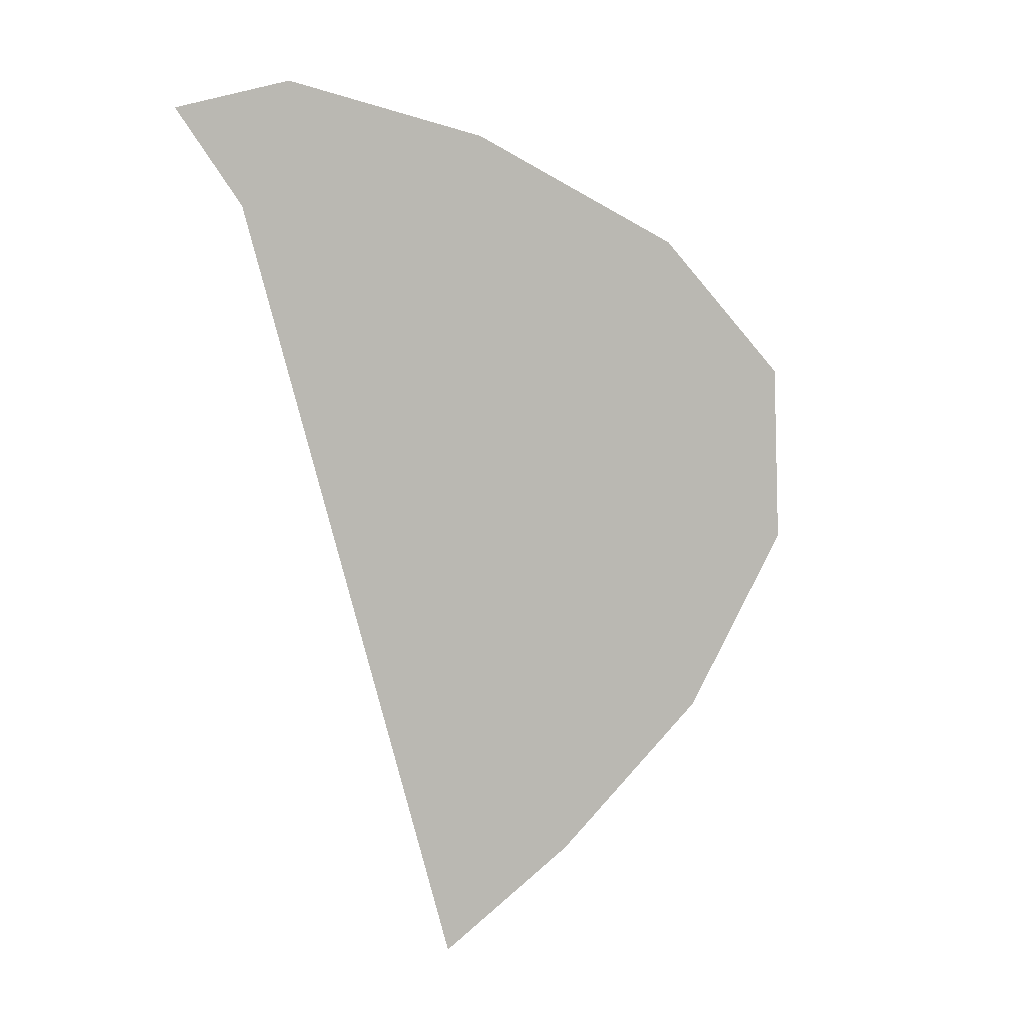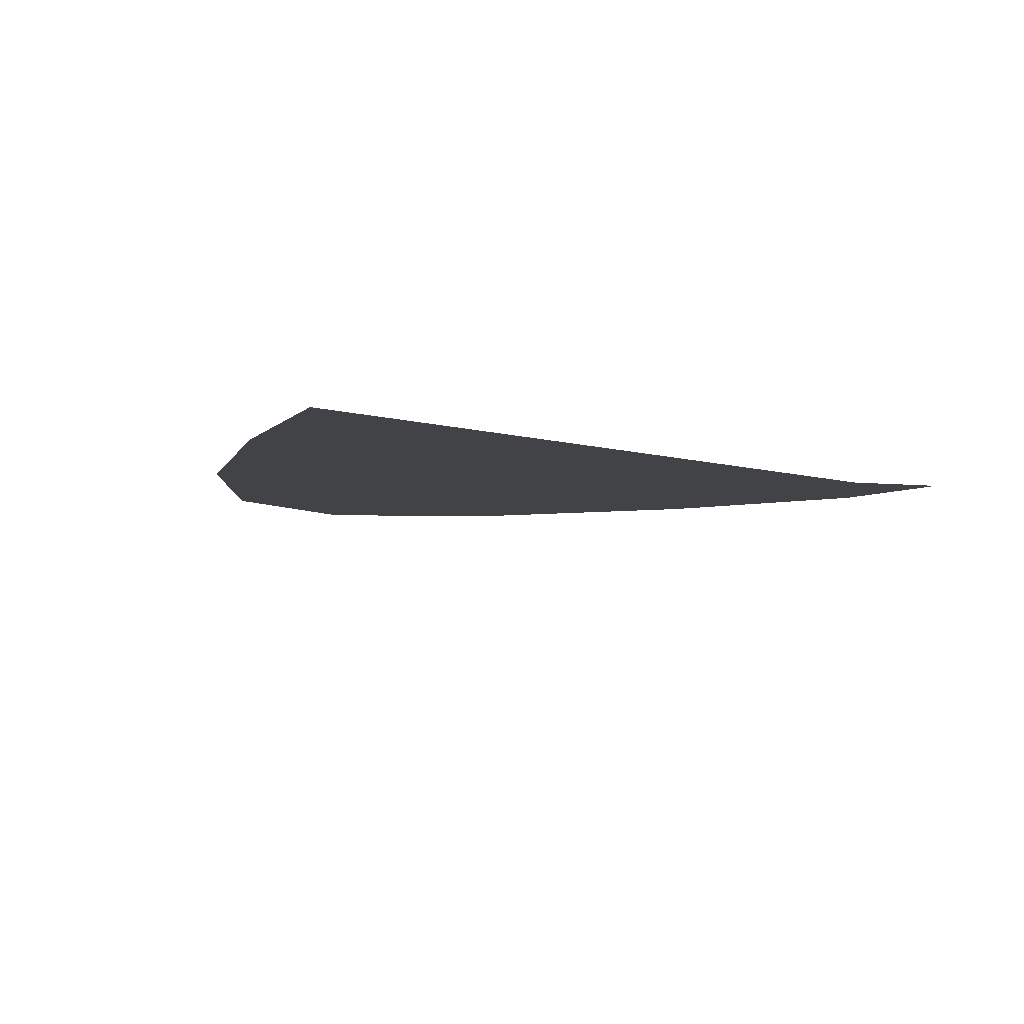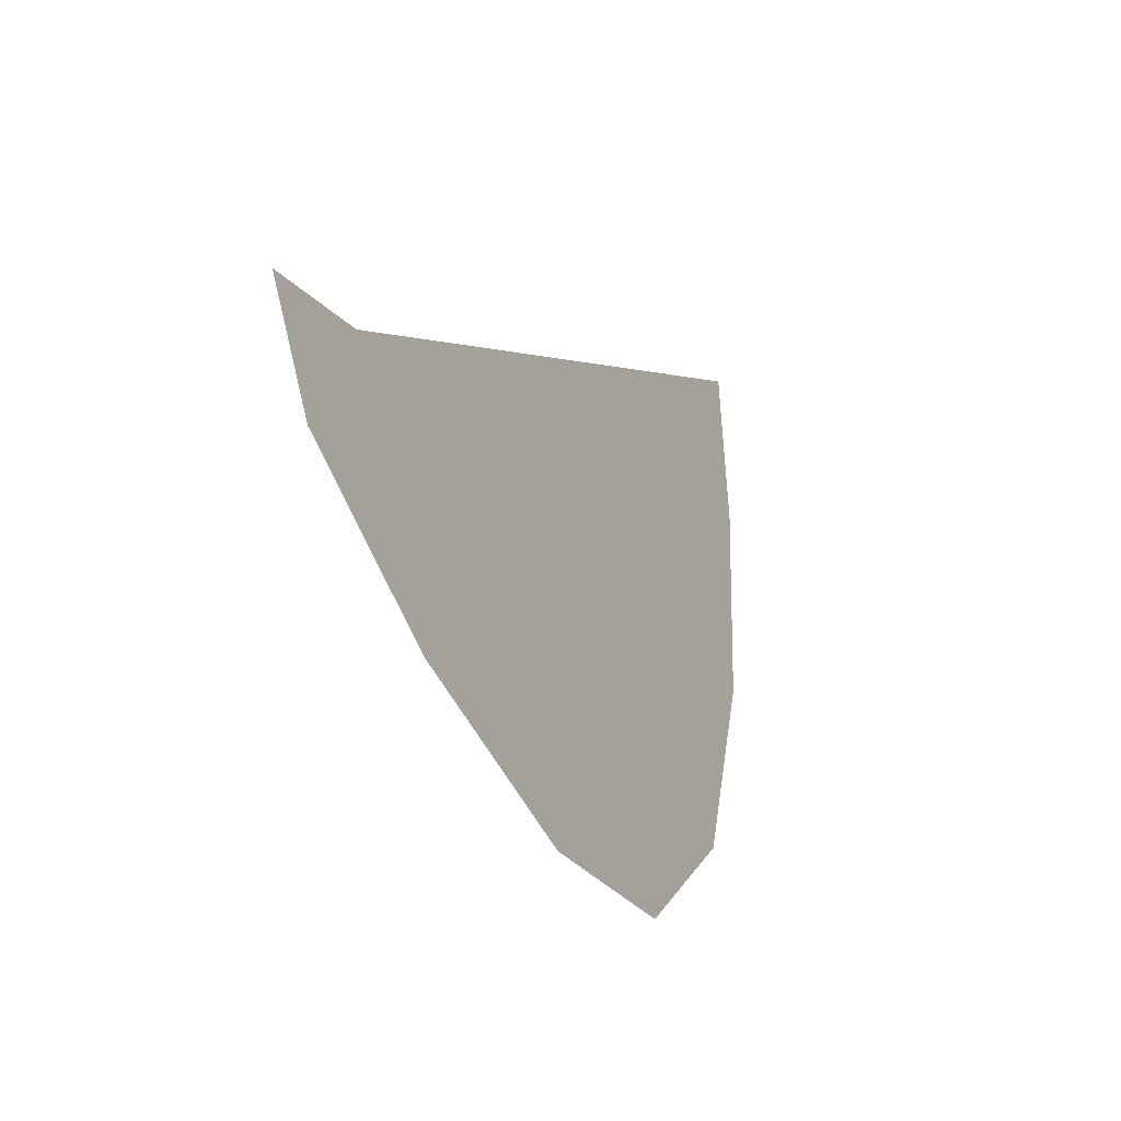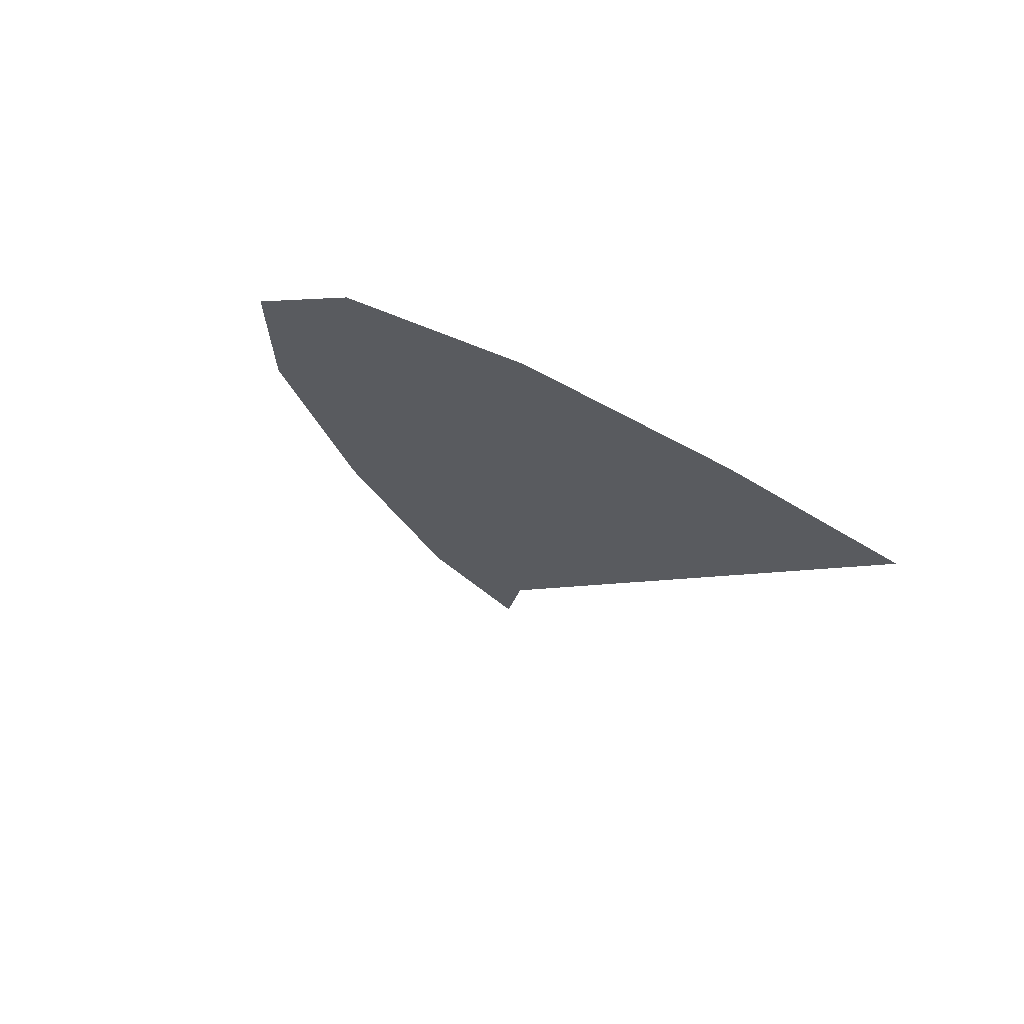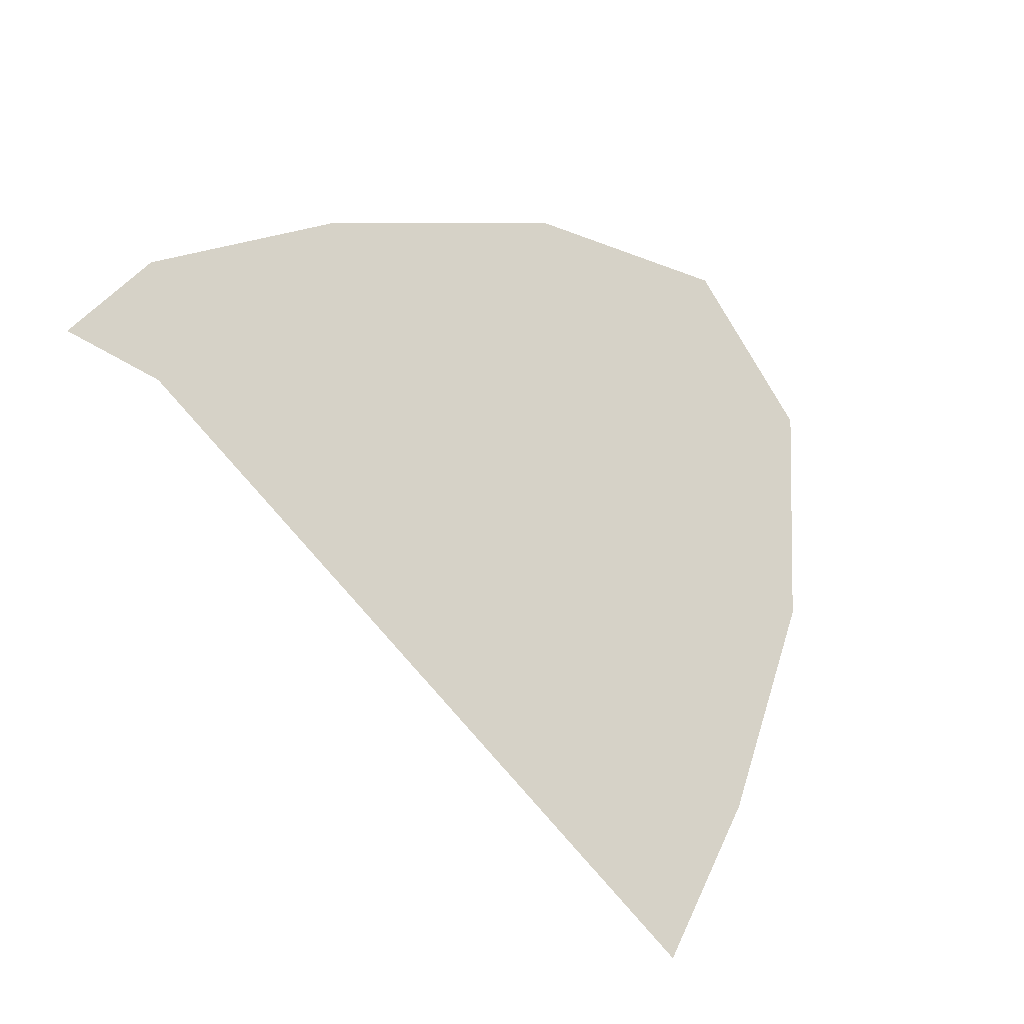
<metadata>
{"format":"obj","ext":"obj","renderer":"f3d","projection":"perspective","resolution":1024,"background":"white","views":[{"elev":-53.8,"azim":-83.7,"up":"+Z"},{"elev":-39.6,"azim":128.2,"up":"+Z"},{"elev":10.8,"azim":-40.9,"up":"+Y"},{"elev":-31.2,"azim":54.5,"up":"+Z"},{"elev":-70.0,"azim":-52.4,"up":"+Z"}]}
</metadata>
<code>
o 0_Saint_Barthelemy_sphere.001
v 2.172 1.535 4.234
v 2.171 1.535 4.234
v 2.17 1.537 4.234
v 2.169 1.538 4.234
v 2.169 1.539 4.234
v 2.17 1.538 4.234
v 2.175 1.537 4.231
v 2.174 1.536 4.232
v 2.174 1.535 4.233
v 2.173 1.535 4.233
f 8 7 6
f 6 5 4
f 4 3 6
f 3 2 6
f 2 1 10
f 10 9 2
f 9 8 6
f 2 9 6

</code>
